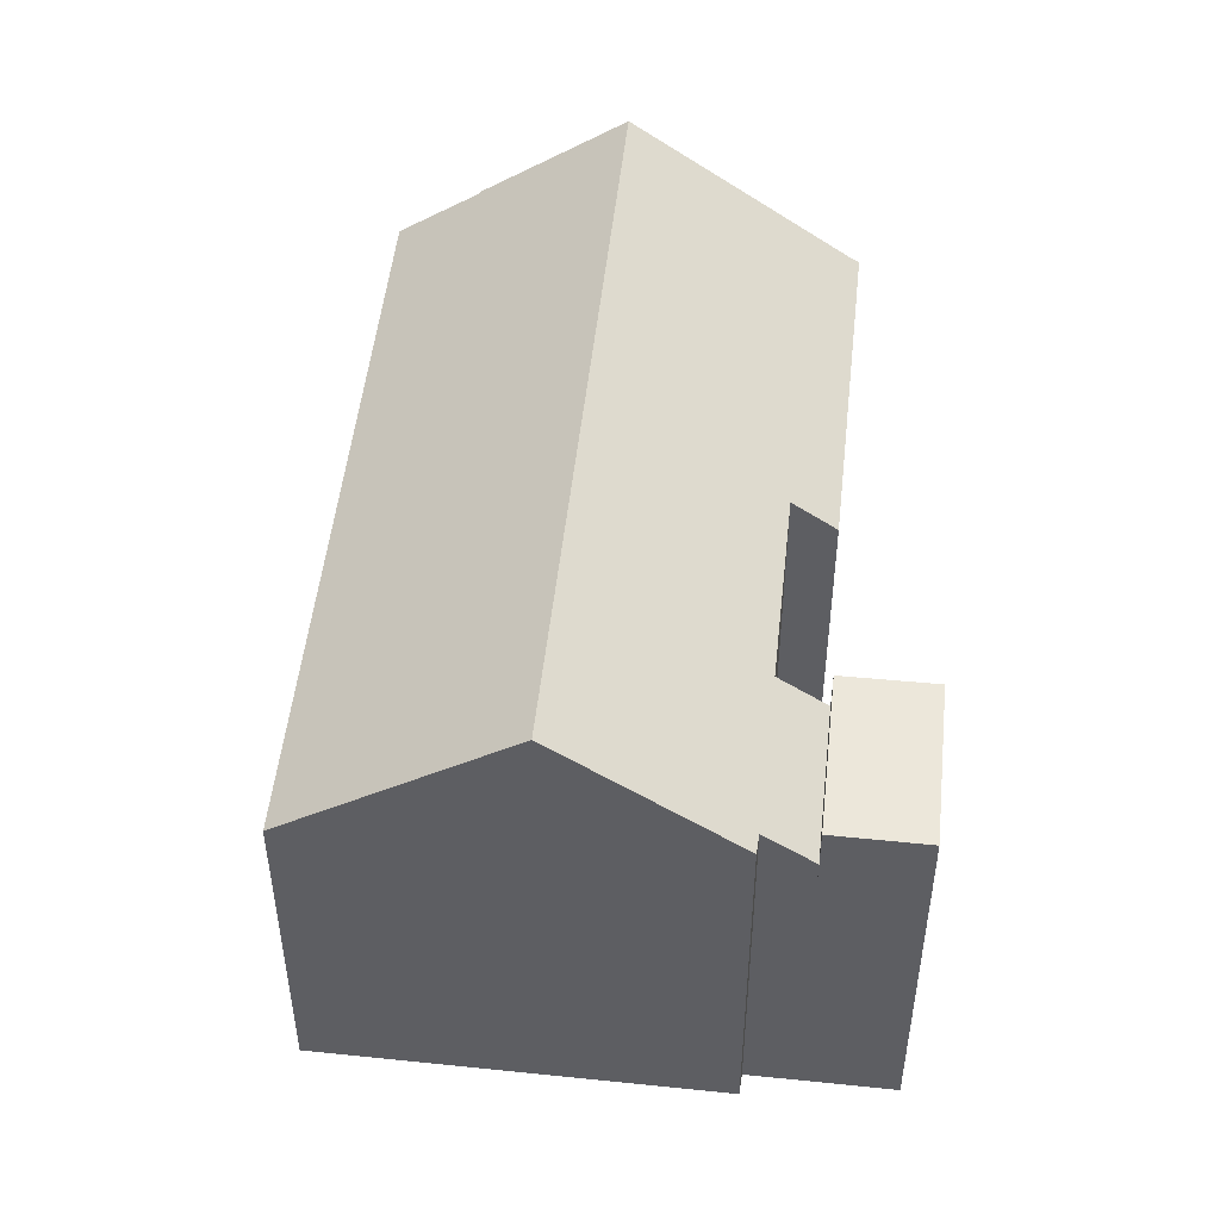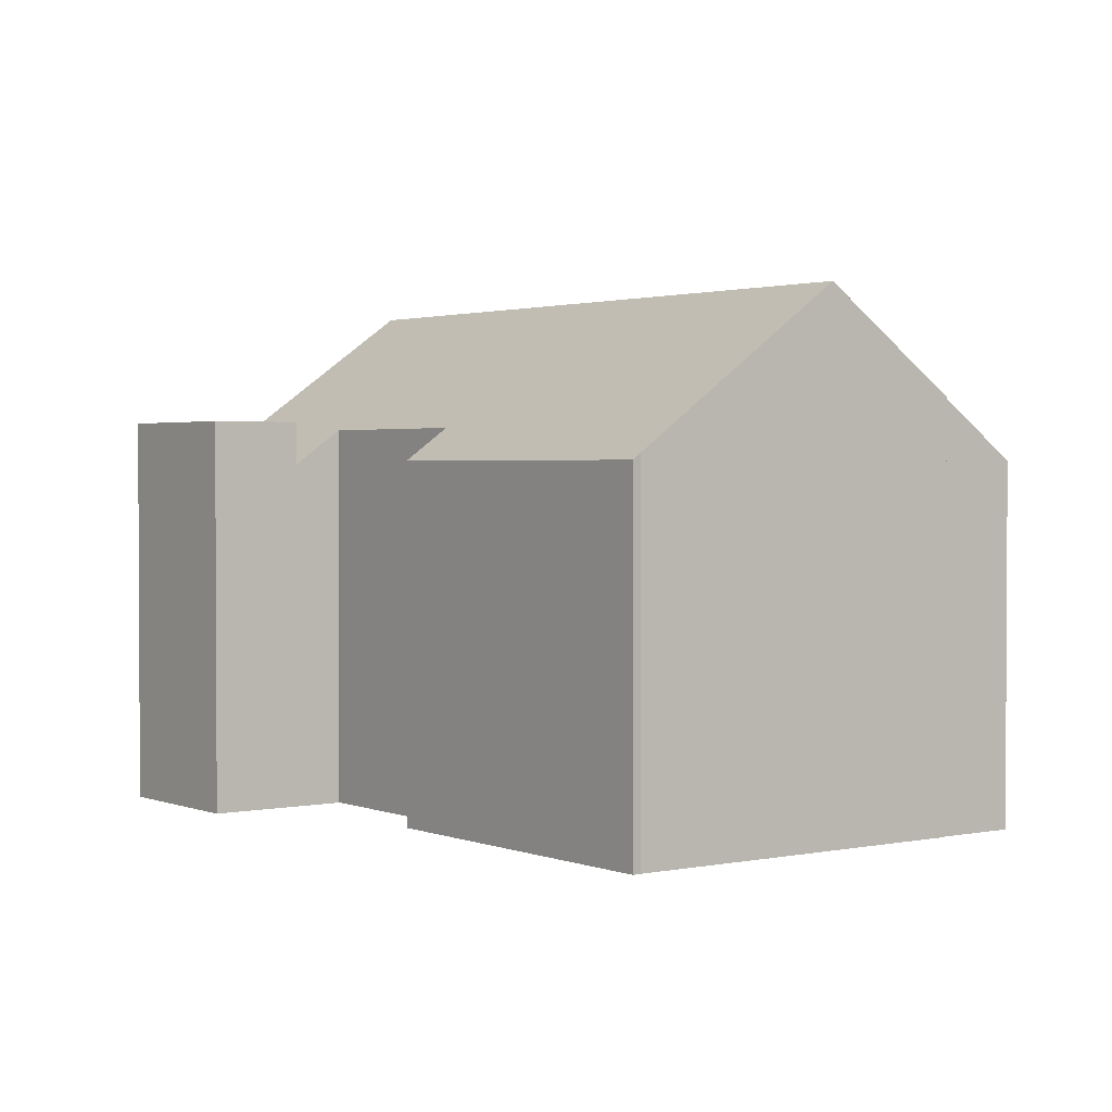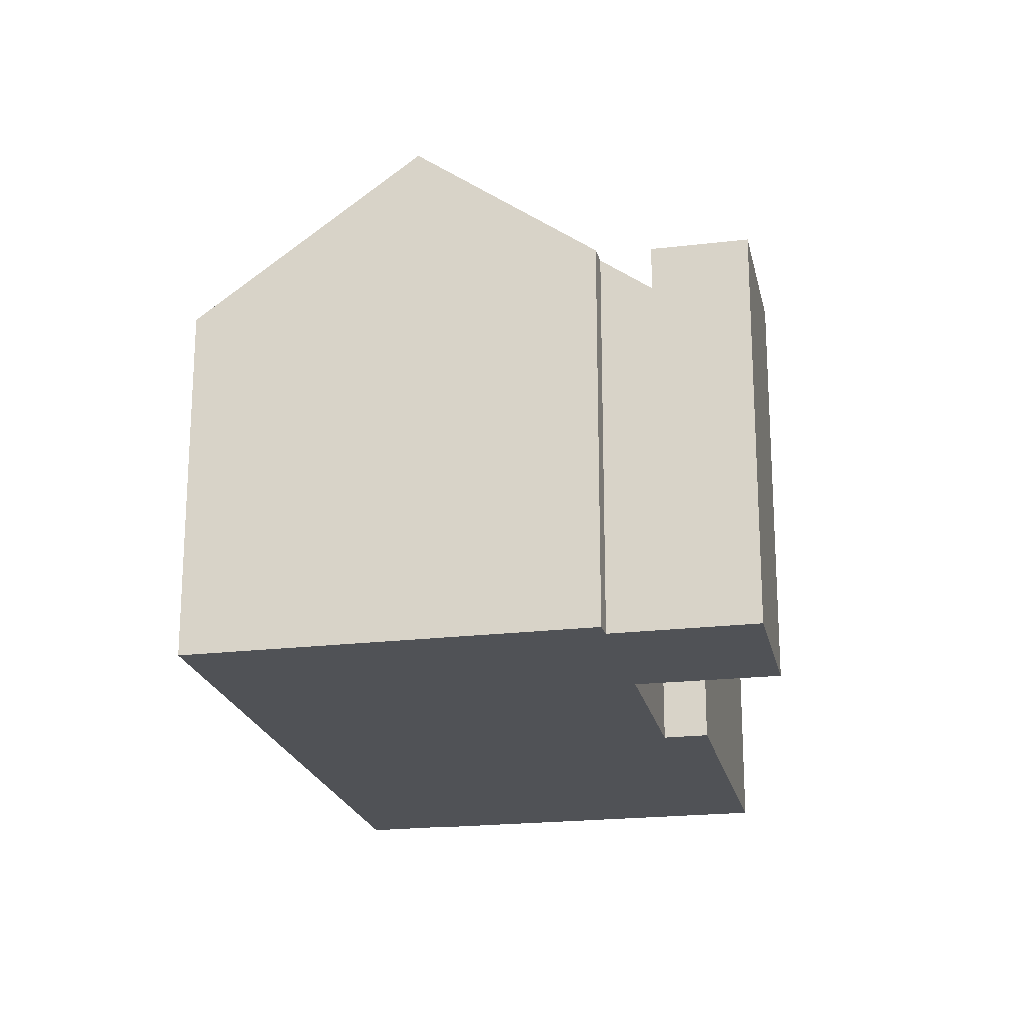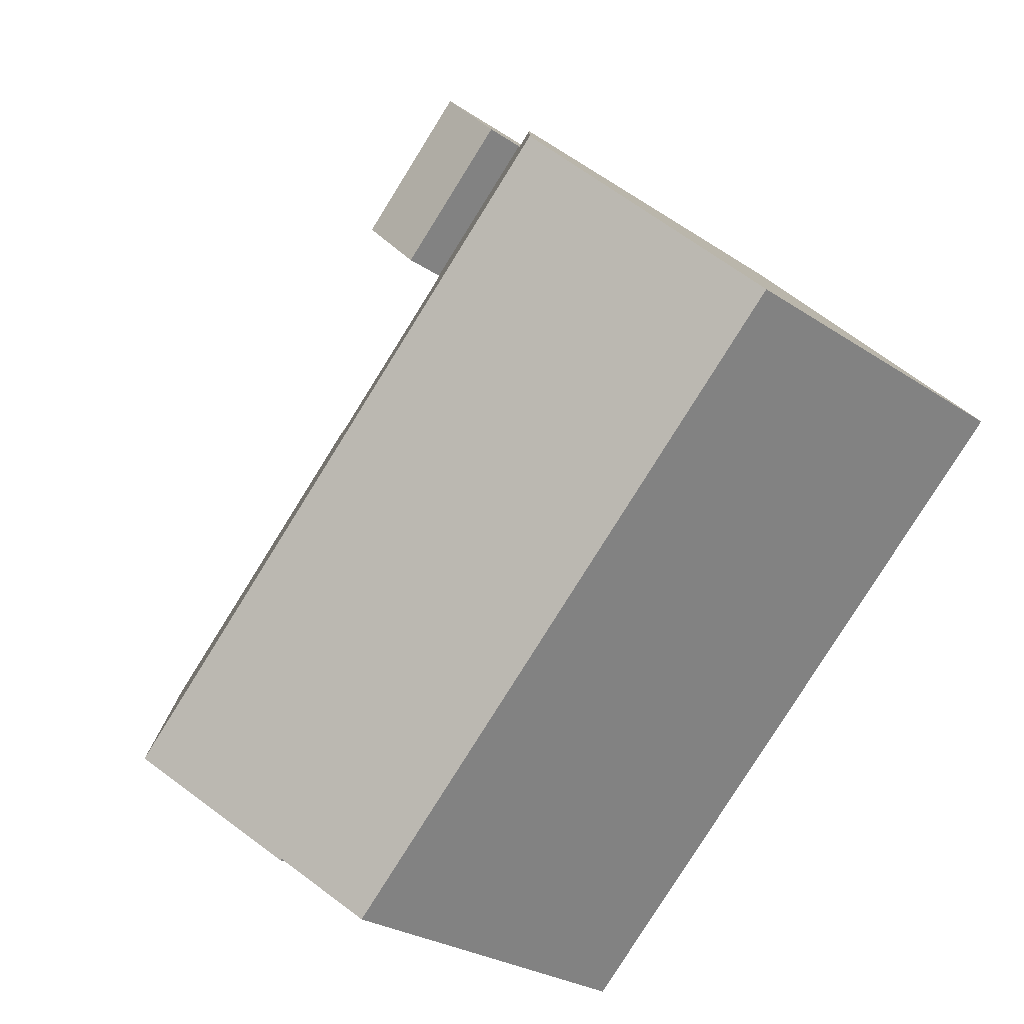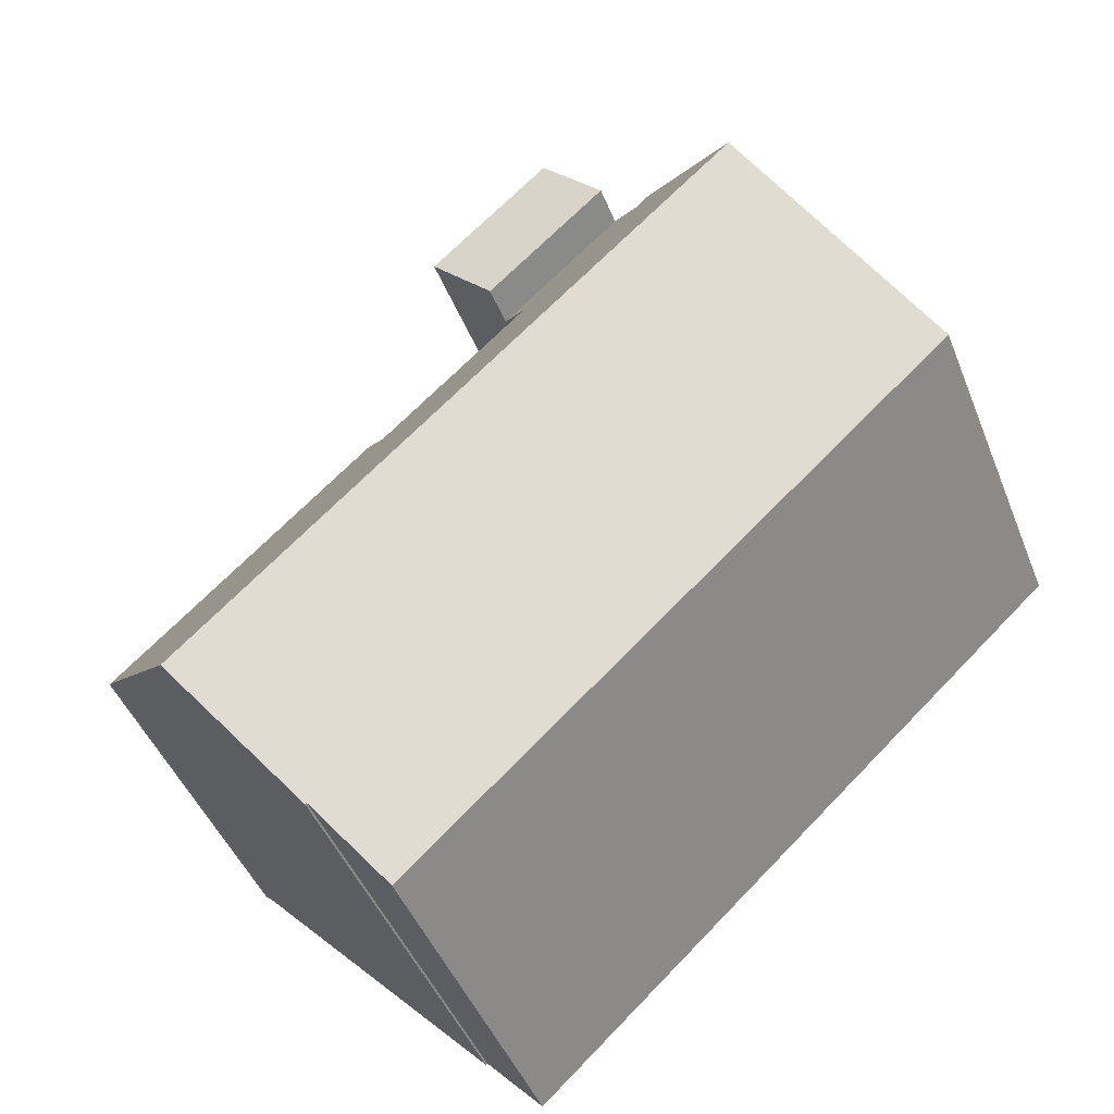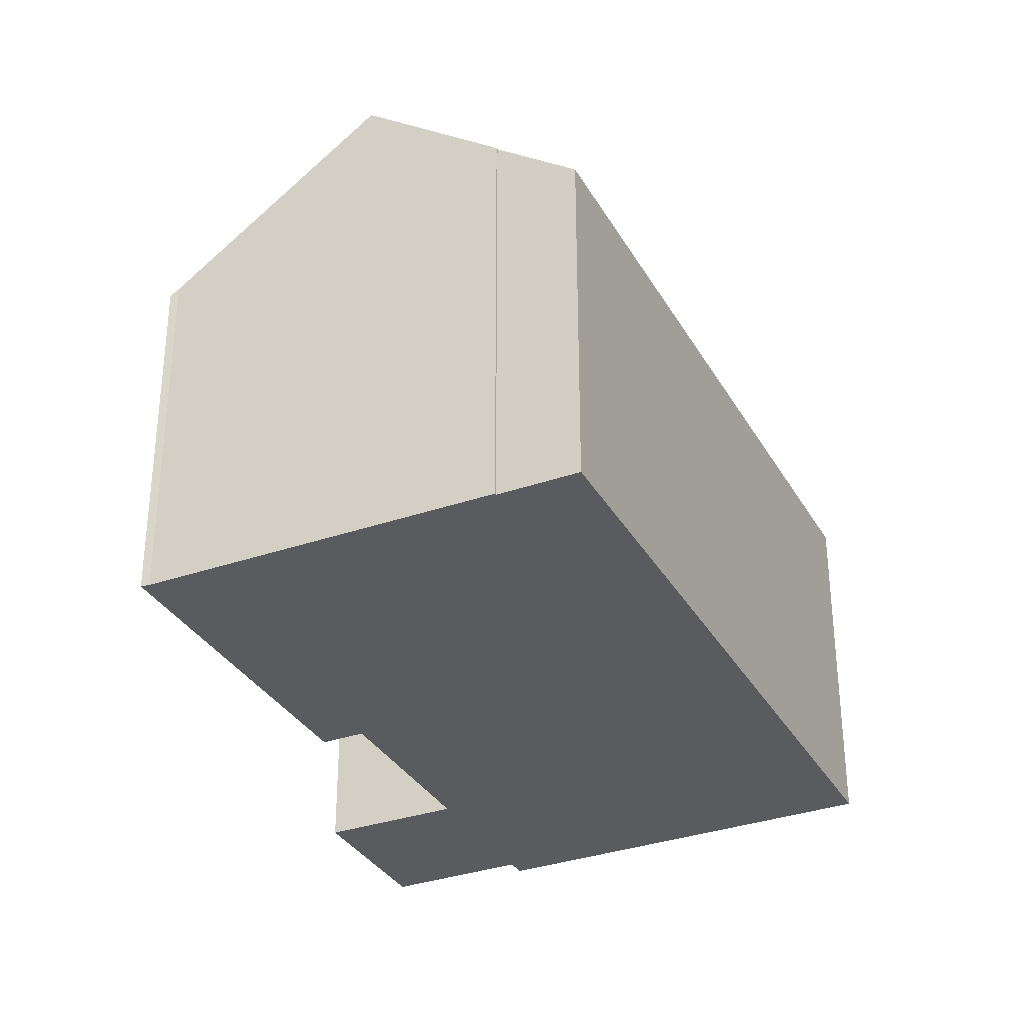
<metadata>
{"format":"obj","ext":"obj","renderer":"f3d","projection":"perspective","resolution":1024,"background":"white","views":[{"elev":50.5,"azim":-41.3,"up":"+Y"},{"elev":1.9,"azim":96.2,"up":"+Y"},{"elev":-21.1,"azim":-35.6,"up":"+Y"},{"elev":-27.1,"azim":-136.0,"up":"+Z"},{"elev":-45.4,"azim":-159.1,"up":"+Z"},{"elev":-33.3,"azim":158.2,"up":"+Y"}]}
</metadata>
<code>
v  11.13 9.814 5.373
v  9.868 9.814 9.75
v  12.73 9.814 7.099
v  8.099 9.814 8.159
v  9.784 9.814 9.827
v  9.691 9.814 9.913
v  8.531 9.814 8.635
v  8.099 -4.996e-16 8.159
v  9.691 -6.07e-16 9.913
v  8.531 -5.287e-16 8.635
v  9.784 -6.017e-16 9.827
v  12.73 -4.347e-16 7.099
v  9.868 -5.97e-16 9.75
v  11.13 -3.29e-16 5.373
v  14.87 10.29 -10.82
v  7.27 12.83 1.054
v  17.32 12.83 -8.176
v  14.83 10.29 -10.79
v  13.42 8.818 -12.33
v  3.444 8.818 -3.163
v  3.825 12.83 4.217
v  0 8.819 5.4e-16
v  21.06 8.96 -4.148
v  14.73 8.818 1.936
v  21.23 8.805 -4.005
v  13.97 9.614 1.099
v  10.33 9.617 4.43
v  10.29 9.618 4.466
v  8.099 8.747 8.159
v  7.248 9.638 7.222
v  6.853 9.654 7.554
v  6.637 9.881 7.316
v  11.13 8.747 5.373
v  21.06 2.54e-16 -4.148
v  14.87 6.626e-16 -10.82
v  17.32 5.006e-16 -8.176
v  14.83 6.606e-16 -10.79
v  13.42 7.547e-16 -12.33
v  10.29 -2.735e-16 4.466
v  21.23 2.452e-16 -4.005
v  3.444 1.937e-16 -3.163
v  0 0 0
v  3.825 -2.582e-16 4.217
v  6.853 -4.625e-16 7.554
v  6.637 -4.48e-16 7.316
v  7.248 -4.422e-16 7.222
v  13.97 -6.729e-17 1.099
v  14.73 -1.185e-16 1.936
v  10.33 -2.713e-16 4.43
g defaultobject
f 1 2 3
f 2 1 4
f 2 4 5
f 5 4 6
f 6 4 7
f 8 7 4
f 7 8 6
f 6 8 9
f 9 8 10
f 9 5 6
f 5 9 2
f 2 9 3
f 3 9 11
f 3 11 12
f 12 11 13
f 12 1 3
f 1 12 14
f 14 4 1
f 4 14 8
f 10 11 9
f 11 10 13
f 13 10 12
f 12 10 8
f 12 8 14
f 15 16 17
f 16 15 18
f 16 18 19
f 16 19 20
f 16 20 21
f 21 20 22
f 23 24 25
f 24 23 17
f 24 17 26
f 26 17 16
f 26 16 27
f 27 16 28
f 28 16 29
f 29 16 30
f 30 16 21
f 30 21 31
f 31 21 32
f 29 33 28
f 23 15 17
f 15 23 34
f 15 34 35
f 35 34 36
f 37 19 18
f 19 37 38
f 33 39 28
f 39 33 14
f 25 34 23
f 34 25 40
f 35 18 15
f 18 35 37
f 38 20 19
f 20 38 41
f 20 41 22
f 22 41 42
f 42 21 22
f 21 42 32
f 32 42 43
f 32 43 31
f 31 43 44
f 44 43 45
f 46 29 30
f 29 46 8
f 47 24 26
f 24 47 48
f 44 30 31
f 30 44 46
f 8 33 29
f 33 8 14
f 39 27 28
f 27 39 49
f 49 26 27
f 26 49 47
f 48 25 24
f 25 48 40
f 45 46 44
f 46 45 43
f 46 43 42
f 46 42 41
f 46 41 39
f 39 41 49
f 49 41 47
f 47 41 38
f 47 38 37
f 47 40 48
f 40 47 34
f 34 47 37
f 34 37 35
f 34 35 36
f 46 14 8
f 14 46 39

</code>
